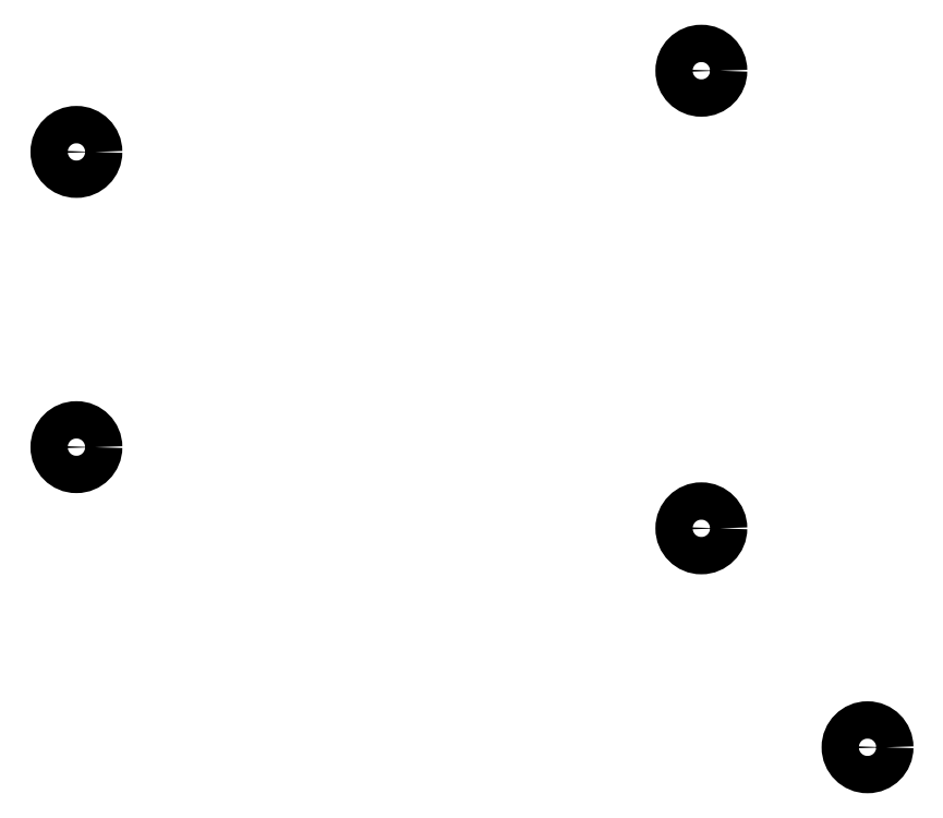
<metadata>
{"format":"dxf","ext":"dxf","renderer":"ezdxf+matplotlib","layout":"modelspace","background":"white","min_lineweight":24,"dpi":150}
</metadata>
<code>
0
SECTION
2
ENTITIES
0
CIRCLE
8
0
10
59
20
-107.5
40
2.15
0
CIRCLE
8
0
10
59
20
-141.5
40
2.15
0
CIRCLE
8
0
10
131
20
-98.15
40
2.15
0
CIRCLE
8
0
10
131
20
-150.8
40
2.15
0
CIRCLE
8
0
10
150.1
20
-176.1
40
2.15
0
ENDSEC
0
EOF

</code>
